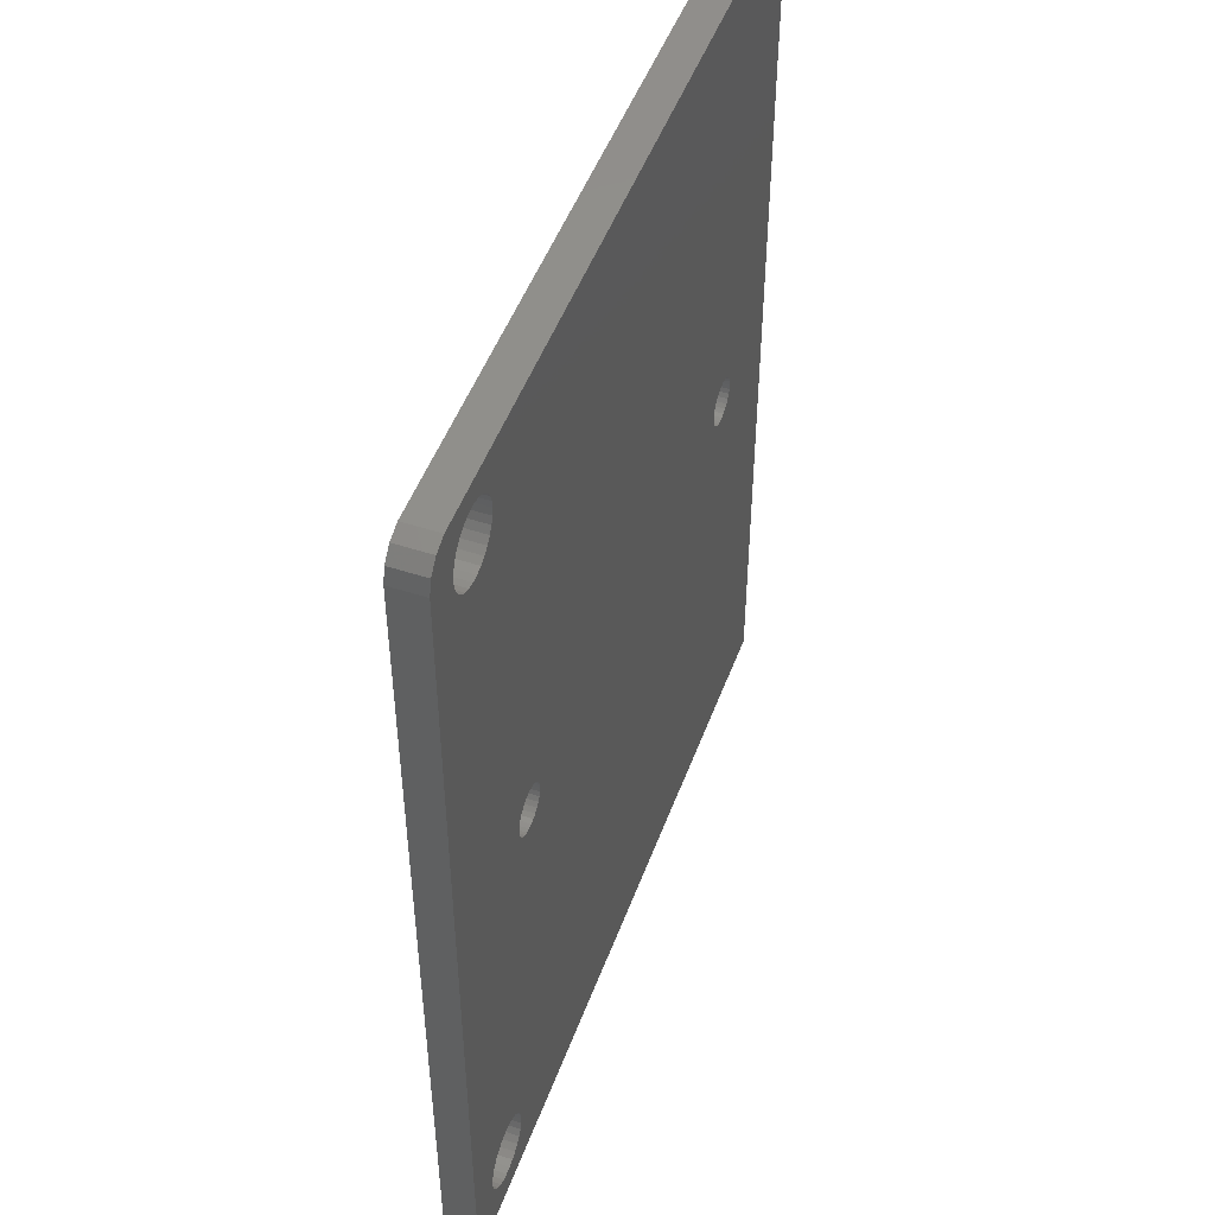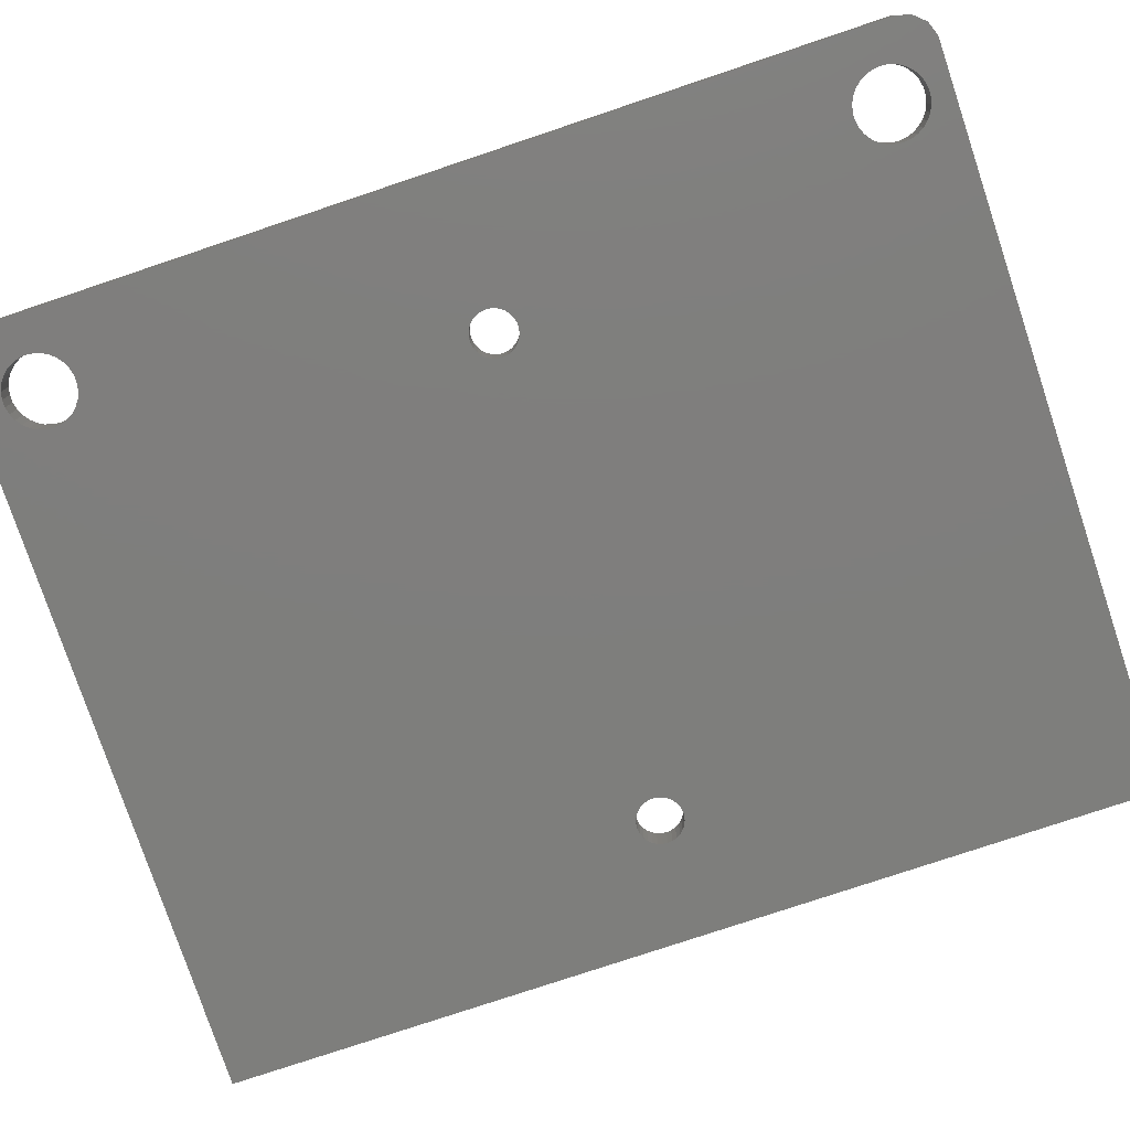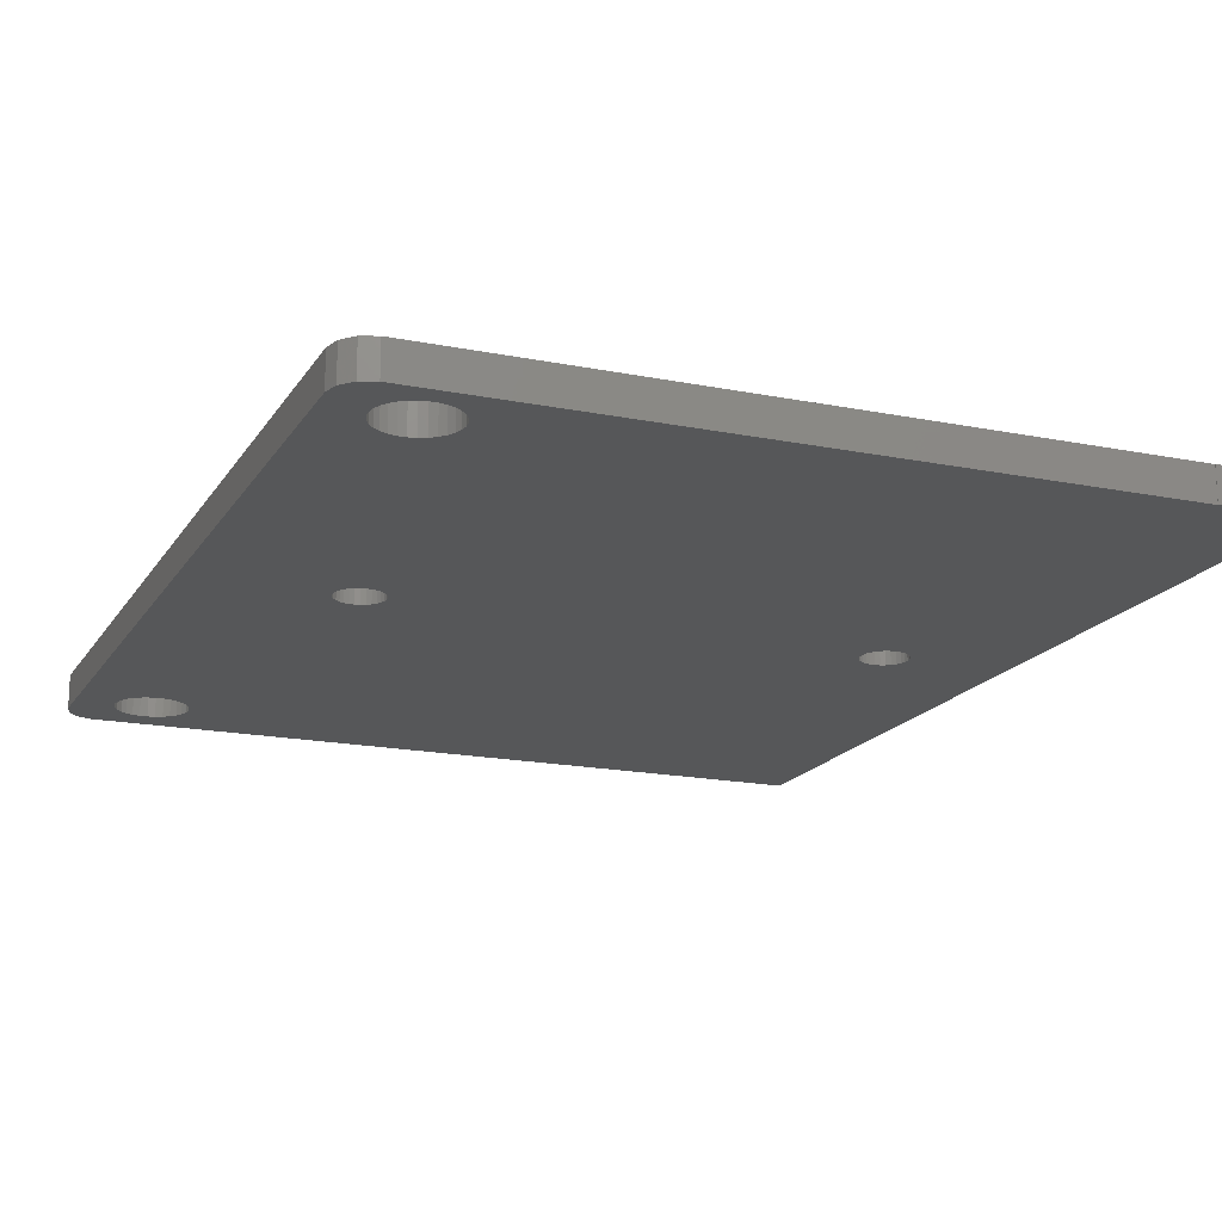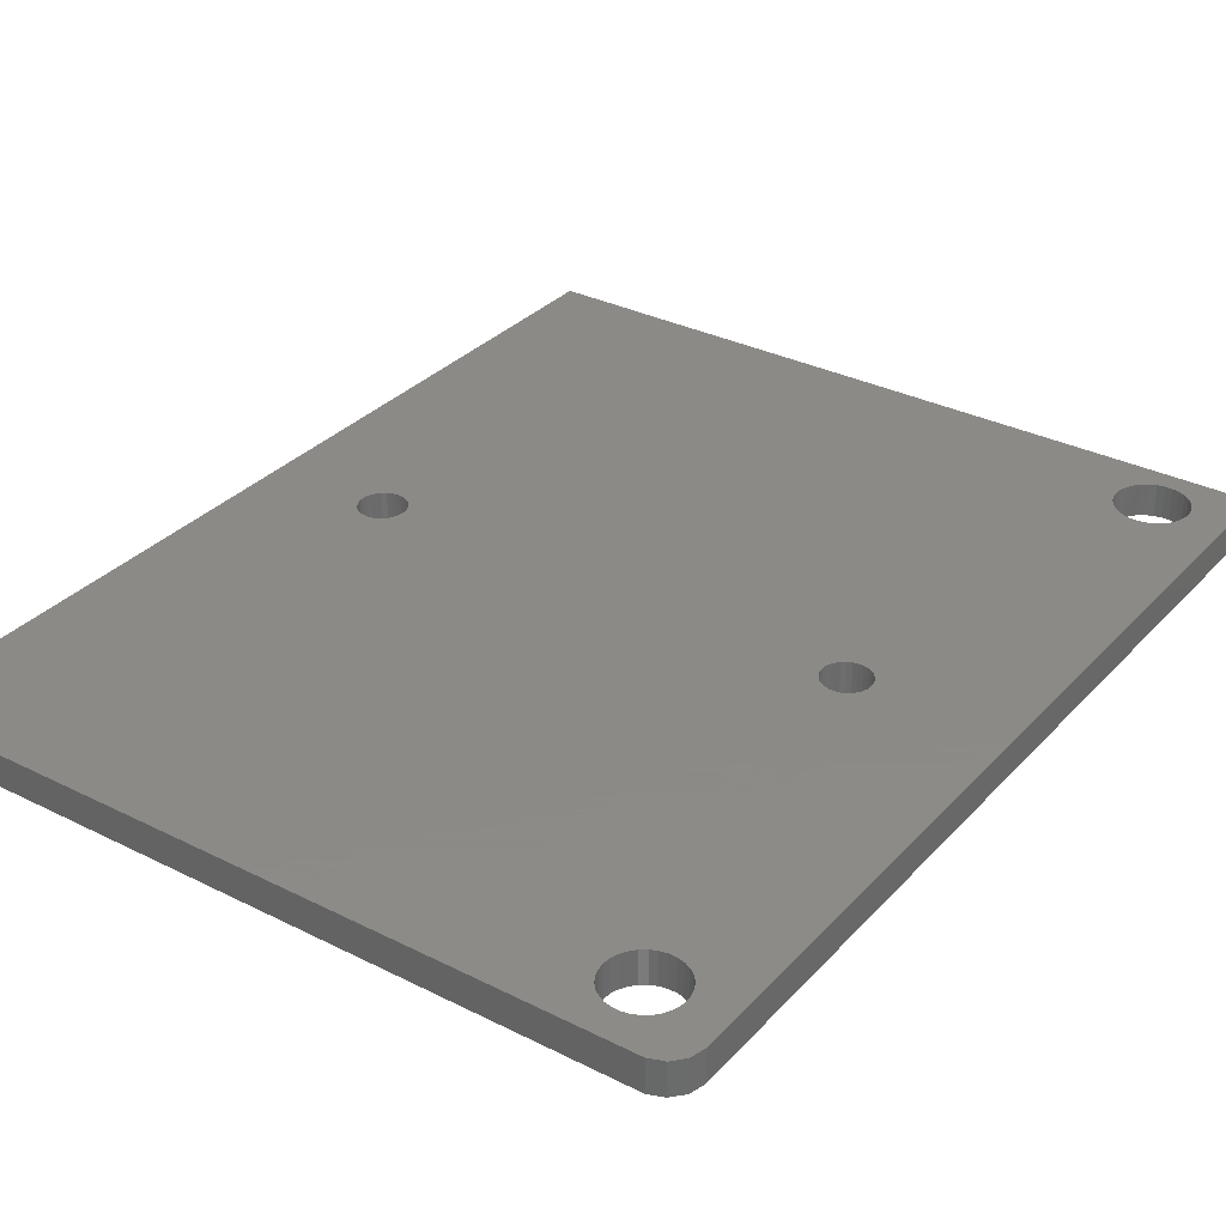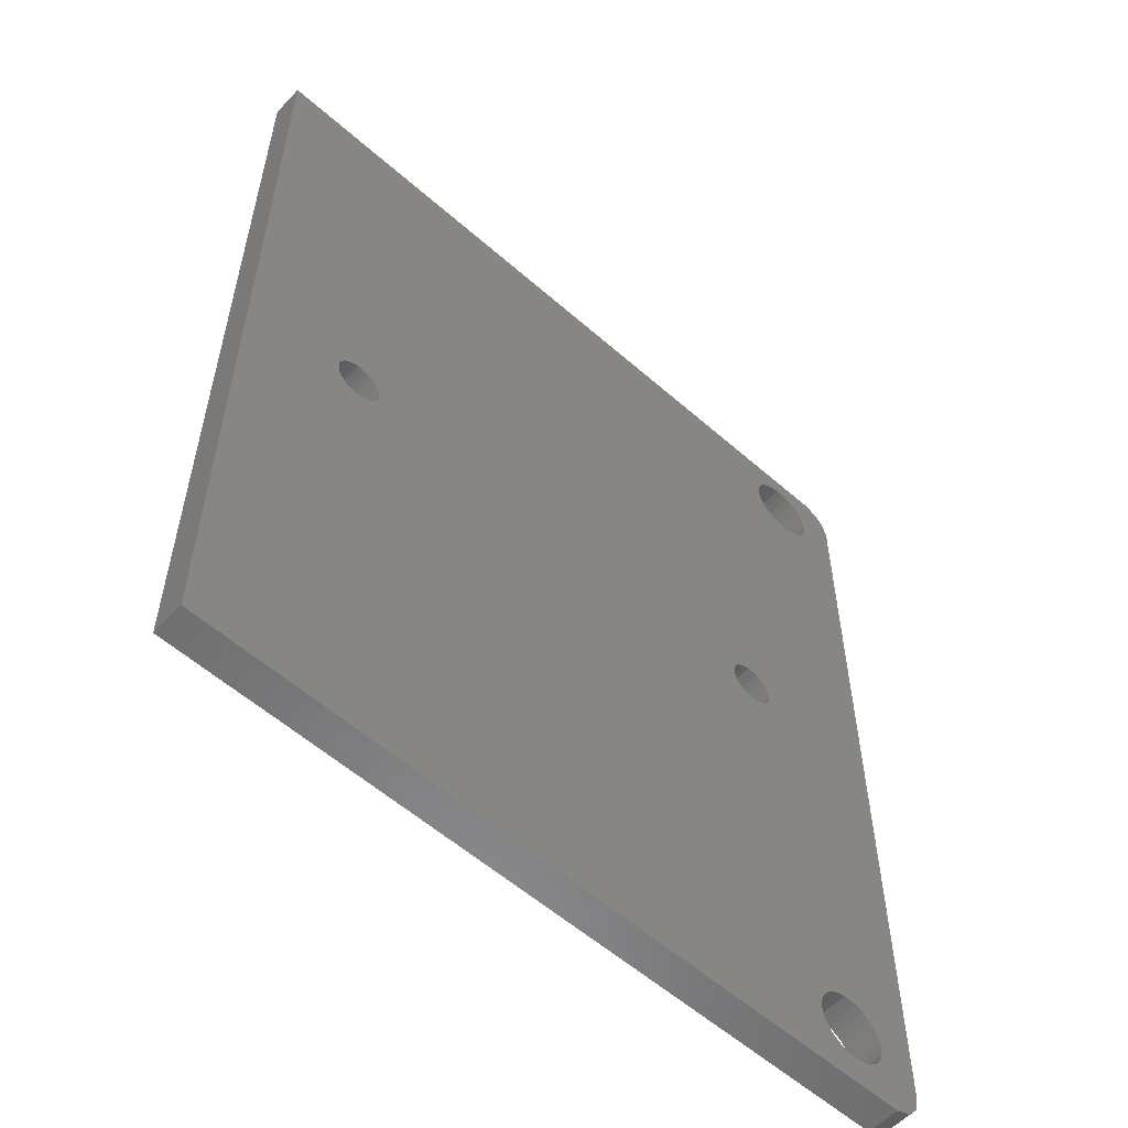
<metadata>
{"format":"stl","ext":"stl","renderer":"f3d","projection":"perspective","resolution":1024,"background":"white","views":[{"elev":49.4,"azim":109.9,"up":"+Y"},{"elev":-78.0,"azim":108.5,"up":"+Z"},{"elev":-17.2,"azim":158.0,"up":"+Z"},{"elev":32.4,"azim":35.0,"up":"+Z"},{"elev":-56.9,"azim":-42.5,"up":"+Y"}]}
</metadata>
<code>
# stl→obj: 268 verts, 548 faces
v 8 56.97 -20
v 8 57 -24
v 8 57 -20
v 8 56.97 -24
v 8 -58 -20
v 8 -57.97 -24
v 8 -57.97 -20
v 8 -58 -24
v -2 57 -20
v -2 -58 -20
v 86.97 48.23 -20
v 92 53 -20
v 87.25 49.1 -20
v 87.25 -49.1 -20
v 87.35 -50 -20
v 86.52 47.44 -20
v 86.97 -48.23 -20
v 75.79 1.093 -20
v 75.85 0.5 -20
v 85.91 46.77 -20
v 86.52 -47.44 -20
v 75.6 1.659 -20
v 85.17 46.23 -20
v 75.79 -0.09255 -20
v 75.31 2.175 -20
v 84.34 45.86 -20
v 85.91 -46.77 -20
v 74.91 2.618 -20
v 83.45 45.67 -20
v 75.6 -0.6592 -20
v 74.42 2.968 -20
v 82.55 45.67 -20
v 85.17 -46.23 -20
v 73.3 3.334 -20
v 81.66 45.86 -20
v 75.31 -1.175 -20
v 72.7 3.334 -20
v 80.83 46.23 -20
v 84.34 -45.86 -20
v 72.12 3.211 -20
v 80.09 46.77 -20
v 74.91 -1.618 -20
v 71.58 2.968 -20
v 79.48 47.44 -20
v 83.45 -45.67 -20
v 71.09 2.618 -20
v 79.03 48.23 -20
v 74.42 -1.968 -20
v 78.75 49.1 -20
v 73.88 -2.211 -20
v 78.65 50 -20
v 82.55 -45.67 -20
v 86.97 51.77 -20
v 91.54 54.86 -20
v 87.35 50 -20
v 86.52 52.56 -20
v 90.27 56.29 -20
v 92 -54 -20
v 88.48 56.97 -20
v 87.25 -50.9 -20
v 86.97 -51.77 -20
v 87.25 50.9 -20
v 85.91 53.23 -20
v 85.17 53.77 -20
v 84.34 54.14 -20
v 83.45 54.33 -20
v 82.55 54.33 -20
v 81.66 54.14 -20
v 73.3 -2.334 -20
v 73.88 3.211 -20
v 78.75 50.9 -20
v 14.91 2.618 -20
v 70.69 2.175 -20
v 15.31 2.175 -20
v 70.21 1.093 -20
v 15.85 0.5 -20
v 70.15 0.5 -20
v 70.4 1.659 -20
v 79.03 51.77 -20
v 79.48 52.56 -20
v 80.09 53.23 -20
v 15.79 1.093 -20
v 15.6 1.659 -20
v 14.43 2.968 -20
v 13.88 3.211 -20
v 13.3 3.334 -20
v 12.7 3.334 -20
v 12.12 3.211 -20
v 11.57 2.968 -20
v 10.21 1.093 -20
v 10.15 0.5 -20
v 10.4 1.659 -20
v 10.69 2.175 -20
v 11.09 2.618 -20
v 80.83 53.77 -20
v 86.52 -52.56 -20
v 91.54 -55.86 -20
v 90.27 -57.29 -20
v 85.91 -53.23 -20
v 88.48 -57.97 -20
v 85.17 -53.77 -20
v 84.34 -54.14 -20
v 83.45 -54.33 -20
v 82.55 -54.33 -20
v 81.66 -54.14 -20
v 80.83 -53.77 -20
v 81.66 -45.86 -20
v 72.7 -2.334 -20
v 80.83 -46.23 -20
v 72.12 -2.211 -20
v 80.09 -46.77 -20
v 71.58 -1.968 -20
v 79.48 -47.44 -20
v 71.09 -1.618 -20
v 79.03 -48.23 -20
v 14.91 -1.618 -20
v 78.75 -49.1 -20
v 70.69 -1.175 -20
v 15.31 -1.175 -20
v 70.4 -0.6592 -20
v 15.6 -0.6592 -20
v 70.21 -0.09255 -20
v 15.79 -0.09255 -20
v 78.65 -50 -20
v 78.75 -50.9 -20
v 79.03 -51.77 -20
v 79.48 -52.56 -20
v 14.43 -1.968 -20
v 13.88 -2.211 -20
v 13.3 -2.334 -20
v 12.7 -2.334 -20
v 12.12 -2.211 -20
v 11.57 -1.968 -20
v 11.09 -1.618 -20
v 80.09 -53.23 -20
v 10.69 -1.175 -20
v 10.4 -0.6592 -20
v 10.21 -0.09255 -20
v -2 -58 -24
v -2 57 -24
v 86.52 -47.44 -24
v 92 -54 -24
v 86.97 -48.23 -24
v 92 53 -24
v 87.25 49.1 -24
v 87.35 50 -24
v 75.85 0.5 -24
v 86.97 48.23 -24
v 75.79 -0.09255 -24
v 75.79 1.093 -24
v 85.91 -46.77 -24
v 86.52 47.44 -24
v 75.6 -0.6592 -24
v 85.17 -46.23 -24
v 75.31 -1.175 -24
v 84.34 -45.86 -24
v 85.91 46.77 -24
v 74.91 -1.618 -24
v 83.45 -45.67 -24
v 75.6 1.659 -24
v 73.88 -2.211 -24
v 82.55 -45.67 -24
v 85.17 46.23 -24
v 73.3 -2.334 -24
v 81.66 -45.86 -24
v 75.31 2.175 -24
v 72.7 -2.334 -24
v 80.83 -46.23 -24
v 84.34 45.86 -24
v 72.12 -2.211 -24
v 80.09 -46.77 -24
v 74.91 2.618 -24
v 71.58 -1.968 -24
v 79.48 -47.44 -24
v 83.45 45.67 -24
v 71.09 -1.618 -24
v 79.03 -48.23 -24
v 74.42 2.968 -24
v 78.75 -49.1 -24
v 82.55 45.67 -24
v 78.65 -50 -24
v 73.88 3.211 -24
v 86.52 -52.56 -24
v 91.54 -55.86 -24
v 87.25 -49.1 -24
v 87.35 -50 -24
v 90.27 -57.29 -24
v 85.91 -53.23 -24
v 88.48 -57.97 -24
v 87.25 50.9 -24
v 86.97 51.77 -24
v 87.25 -50.9 -24
v 86.97 -51.77 -24
v 85.17 -53.77 -24
v 84.34 -54.14 -24
v 83.45 -54.33 -24
v 82.55 -54.33 -24
v 81.66 -54.14 -24
v 80.83 -53.77 -24
v 73.3 3.334 -24
v 74.42 -1.968 -24
v 78.75 -50.9 -24
v 14.91 -1.618 -24
v 70.69 -1.175 -24
v 15.31 -1.175 -24
v 70.21 -0.09255 -24
v 15.85 0.5 -24
v 70.15 0.5 -24
v 70.4 -0.6592 -24
v 79.03 -51.77 -24
v 79.48 -52.56 -24
v 80.09 -53.23 -24
v 15.79 -0.09255 -24
v 15.6 -0.6592 -24
v 14.43 -1.968 -24
v 13.88 -2.211 -24
v 13.3 -2.334 -24
v 12.7 -2.334 -24
v 12.12 -2.211 -24
v 11.57 -1.968 -24
v 10.21 -0.09255 -24
v 10.15 0.5 -24
v 10.4 -0.6592 -24
v 10.69 -1.175 -24
v 11.09 -1.618 -24
v 91.54 54.86 -24
v 86.52 52.56 -24
v 90.27 56.29 -24
v 88.48 56.97 -24
v 85.91 53.23 -24
v 85.17 53.77 -24
v 84.34 54.14 -24
v 83.45 54.33 -24
v 82.55 54.33 -24
v 81.66 54.14 -24
v 81.66 45.86 -24
v 72.7 3.334 -24
v 80.83 46.23 -24
v 72.12 3.211 -24
v 80.09 46.77 -24
v 71.58 2.968 -24
v 79.48 47.44 -24
v 71.09 2.618 -24
v 79.03 48.23 -24
v 14.91 2.618 -24
v 78.75 49.1 -24
v 70.69 2.175 -24
v 15.31 2.175 -24
v 70.4 1.659 -24
v 15.6 1.659 -24
v 70.21 1.093 -24
v 15.79 1.093 -24
v 78.65 50 -24
v 78.75 50.9 -24
v 79.03 51.77 -24
v 79.48 52.56 -24
v 14.43 2.968 -24
v 13.88 3.211 -24
v 13.3 3.334 -24
v 12.7 3.334 -24
v 12.12 3.211 -24
v 11.57 2.968 -24
v 11.09 2.618 -24
v 80.83 53.77 -24
v 80.09 53.23 -24
v 10.69 2.175 -24
v 10.4 1.659 -24
v 10.21 1.093 -24
f 1 2 3
f 2 1 4
f 5 6 7
f 6 5 8
f 9 1 3
f 1 9 7
f 10 7 9
f 7 10 5
f 11 12 13
f 12 14 15
f 16 12 11
f 12 17 14
f 18 12 16
f 12 19 17
f 18 16 20
f 17 19 21
f 22 20 23
f 24 21 19
f 25 23 26
f 21 24 27
f 28 26 29
f 30 27 24
f 31 29 32
f 27 30 33
f 34 32 35
f 36 33 30
f 37 35 38
f 33 36 39
f 40 38 41
f 42 39 36
f 43 41 44
f 39 42 45
f 46 44 47
f 48 45 42
f 1 47 49
f 50 45 48
f 1 49 51
f 45 50 52
f 53 12 54
f 13 12 55
f 56 54 57
f 12 15 58
f 56 57 59
f 60 58 15
f 61 58 60
f 12 62 55
f 12 53 62
f 54 56 53
f 59 63 56
f 59 64 63
f 59 65 64
f 59 66 65
f 59 67 66
f 59 68 67
f 69 52 50
f 12 18 19
f 20 22 18
f 23 25 22
f 26 28 25
f 29 31 28
f 32 70 31
f 32 34 70
f 1 51 71
f 35 37 34
f 38 40 37
f 41 43 40
f 44 46 43
f 47 72 46
f 46 72 73
f 74 73 72
f 75 76 77
f 73 74 78
f 1 71 79
f 1 79 80
f 1 80 81
f 75 82 76
f 75 83 82
f 78 83 75
f 83 78 74
f 47 1 72
f 72 1 84
f 84 1 85
f 85 1 86
f 86 1 87
f 87 1 88
f 88 1 89
f 90 1 91
f 92 1 90
f 93 1 92
f 94 1 93
f 89 1 94
f 95 1 81
f 68 1 95
f 1 68 59
f 96 58 61
f 58 96 97
f 97 96 98
f 99 98 96
f 98 99 100
f 101 100 99
f 102 100 101
f 103 100 102
f 104 100 103
f 105 100 104
f 106 100 105
f 52 69 107
f 108 107 69
f 107 108 109
f 110 109 108
f 109 110 111
f 112 111 110
f 111 112 113
f 114 113 112
f 113 114 115
f 116 115 114
f 7 115 116
f 115 7 117
f 116 114 118
f 119 118 120
f 121 120 122
f 76 122 77
f 123 122 76
f 121 122 123
f 120 121 119
f 118 119 116
f 117 7 124
f 124 7 125
f 125 7 126
f 126 7 127
f 7 116 128
f 7 128 129
f 7 129 130
f 7 130 131
f 7 131 132
f 7 132 133
f 7 133 134
f 106 7 100
f 135 7 106
f 127 7 135
f 136 7 134
f 137 7 136
f 138 7 137
f 91 7 138
f 7 91 1
f 139 6 8
f 6 139 4
f 140 4 139
f 4 140 2
f 141 142 143
f 144 145 146
f 142 147 144
f 144 148 145
f 149 142 141
f 150 144 147
f 149 141 151
f 144 152 148
f 153 151 154
f 144 150 152
f 155 154 156
f 152 150 157
f 158 156 159
f 160 157 150
f 161 159 162
f 157 160 163
f 164 162 165
f 166 163 160
f 167 165 168
f 163 166 169
f 170 168 171
f 172 169 166
f 173 171 174
f 169 172 175
f 176 174 177
f 178 175 172
f 6 177 179
f 175 178 180
f 6 179 181
f 182 180 178
f 183 142 184
f 185 142 186
f 183 184 187
f 143 142 185
f 188 187 189
f 190 144 146
f 191 144 190
f 142 192 186
f 142 193 192
f 142 183 193
f 187 188 183
f 189 194 188
f 189 195 194
f 189 196 195
f 189 197 196
f 189 198 197
f 189 199 198
f 200 180 182
f 142 149 147
f 151 153 149
f 154 155 153
f 156 158 155
f 159 201 158
f 159 161 201
f 162 164 161
f 6 181 202
f 165 167 164
f 168 170 167
f 171 173 170
f 174 176 173
f 177 203 176
f 176 203 204
f 205 204 203
f 206 207 208
f 204 205 209
f 6 202 210
f 6 210 211
f 6 211 212
f 206 213 207
f 206 214 213
f 209 214 206
f 214 209 205
f 177 6 203
f 203 6 215
f 215 6 216
f 216 6 217
f 217 6 218
f 218 6 219
f 219 6 220
f 221 6 222
f 223 6 221
f 224 6 223
f 225 6 224
f 220 6 225
f 199 6 212
f 6 199 189
f 144 191 226
f 227 226 191
f 226 227 228
f 228 227 229
f 230 229 227
f 231 229 230
f 232 229 231
f 233 229 232
f 234 229 233
f 235 229 234
f 180 200 236
f 237 236 200
f 236 237 238
f 239 238 237
f 238 239 240
f 241 240 239
f 240 241 242
f 243 242 241
f 242 243 244
f 245 244 243
f 4 244 245
f 244 4 246
f 245 243 247
f 248 247 249
f 250 249 251
f 207 251 208
f 252 251 207
f 250 251 252
f 249 250 248
f 247 248 245
f 246 4 253
f 253 4 254
f 254 4 255
f 255 4 256
f 4 245 257
f 4 257 258
f 4 258 259
f 4 259 260
f 4 260 261
f 4 261 262
f 4 262 263
f 235 4 229
f 264 4 235
f 265 4 264
f 256 4 265
f 266 4 263
f 267 4 266
f 268 4 267
f 222 4 268
f 4 222 6
f 139 9 140
f 9 139 10
f 2 9 3
f 9 2 140
f 139 5 10
f 5 139 8
f 98 184 97
f 184 98 187
f 189 98 100
f 98 189 187
f 228 59 57
f 59 228 229
f 12 226 54
f 226 12 144
f 6 100 7
f 100 6 189
f 54 228 57
f 228 54 226
f 229 1 59
f 1 229 4
f 58 144 12
f 144 58 142
f 97 142 58
f 142 97 184
f 170 112 110
f 112 170 173
f 120 206 122
f 206 120 209
f 150 22 160
f 22 150 18
f 147 18 150
f 18 147 19
f 160 25 166
f 25 160 22
f 158 48 42
f 48 158 201
f 182 31 70
f 31 182 178
f 149 19 147
f 19 149 24
f 166 28 172
f 28 166 25
f 78 247 73
f 247 78 249
f 158 36 155
f 36 158 42
f 73 243 46
f 243 73 247
f 155 30 153
f 30 155 36
f 243 43 46
f 43 243 241
f 153 24 149
f 24 153 30
f 237 34 37
f 34 237 200
f 173 114 112
f 114 173 176
f 118 209 120
f 209 118 204
f 241 40 43
f 40 241 239
f 122 208 77
f 208 122 206
f 114 204 118
f 204 114 176
f 161 69 50
f 69 161 164
f 77 251 75
f 251 77 208
f 200 70 34
f 70 200 182
f 178 28 31
f 28 178 172
f 239 37 40
f 37 239 237
f 201 50 48
f 50 201 161
f 164 108 69
f 108 164 167
f 167 110 108
f 110 167 170
f 75 249 78
f 249 75 251
f 219 133 132
f 133 219 220
f 137 221 138
f 221 137 223
f 252 83 250
f 83 252 82
f 207 82 252
f 82 207 76
f 250 74 248
f 74 250 83
f 203 128 116
f 128 203 215
f 258 84 85
f 84 258 257
f 213 76 207
f 76 213 123
f 248 72 245
f 72 248 74
f 92 266 93
f 266 92 267
f 203 119 205
f 119 203 116
f 93 263 94
f 263 93 266
f 205 121 214
f 121 205 119
f 263 89 94
f 89 263 262
f 214 123 213
f 123 214 121
f 260 86 87
f 86 260 259
f 220 134 133
f 134 220 225
f 136 223 137
f 223 136 224
f 262 88 89
f 88 262 261
f 138 222 91
f 222 138 221
f 134 224 136
f 224 134 225
f 216 130 129
f 130 216 217
f 91 268 90
f 268 91 222
f 259 85 86
f 85 259 258
f 257 72 84
f 72 257 245
f 261 87 88
f 87 261 260
f 215 129 128
f 129 215 216
f 217 131 130
f 131 217 218
f 218 132 131
f 132 218 219
f 90 267 92
f 267 90 268
f 234 66 67
f 66 234 233
f 265 95 81
f 95 265 264
f 190 53 191
f 53 190 62
f 146 62 190
f 62 146 55
f 233 65 66
f 65 233 232
f 180 35 32
f 35 180 236
f 236 38 35
f 38 236 238
f 157 23 20
f 23 157 163
f 80 265 81
f 265 80 256
f 163 26 23
f 26 163 169
f 47 246 49
f 246 47 244
f 145 55 146
f 55 145 13
f 152 11 148
f 11 152 16
f 44 244 47
f 244 44 242
f 157 16 152
f 16 157 20
f 231 63 64
f 63 231 230
f 51 254 71
f 254 51 253
f 232 64 65
f 64 232 231
f 79 256 80
f 256 79 255
f 169 29 26
f 29 169 175
f 227 63 230
f 63 227 56
f 71 255 79
f 255 71 254
f 175 32 29
f 32 175 180
f 191 56 227
f 56 191 53
f 264 68 95
f 68 264 235
f 235 67 68
f 67 235 234
f 148 13 145
f 13 148 11
f 238 41 38
f 41 238 240
f 41 242 44
f 242 41 240
f 49 253 51
f 253 49 246
f 185 17 143
f 17 185 14
f 186 14 185
f 14 186 15
f 193 60 192
f 60 193 61
f 115 174 113
f 174 115 177
f 156 33 39
f 33 156 154
f 124 179 117
f 179 124 181
f 113 171 111
f 171 113 174
f 127 210 126
f 210 127 211
f 188 101 99
f 101 188 194
f 154 27 33
f 27 154 151
f 126 202 125
f 202 126 210
f 162 45 52
f 45 162 159
f 194 102 101
f 102 194 195
f 192 15 186
f 15 192 60
f 198 106 105
f 106 198 199
f 171 109 111
f 109 171 168
f 117 177 115
f 177 117 179
f 183 61 193
f 61 183 96
f 188 96 183
f 96 188 99
f 199 135 106
f 135 199 212
f 195 103 102
f 103 195 196
f 141 27 151
f 27 141 21
f 143 21 141
f 21 143 17
f 168 107 109
f 107 168 165
f 197 105 104
f 105 197 198
f 165 52 107
f 52 165 162
f 196 104 103
f 104 196 197
f 135 211 127
f 211 135 212
f 159 39 45
f 39 159 156
f 125 181 124
f 181 125 202

</code>
